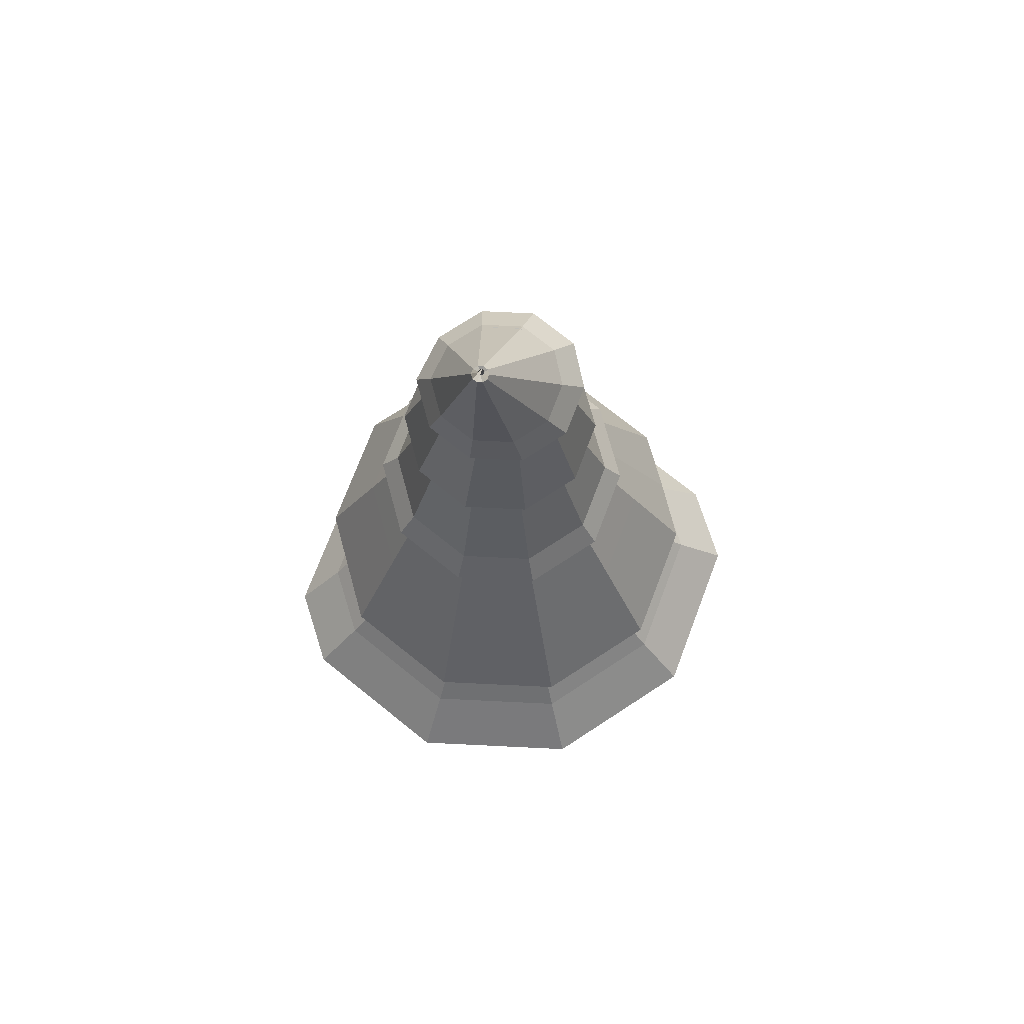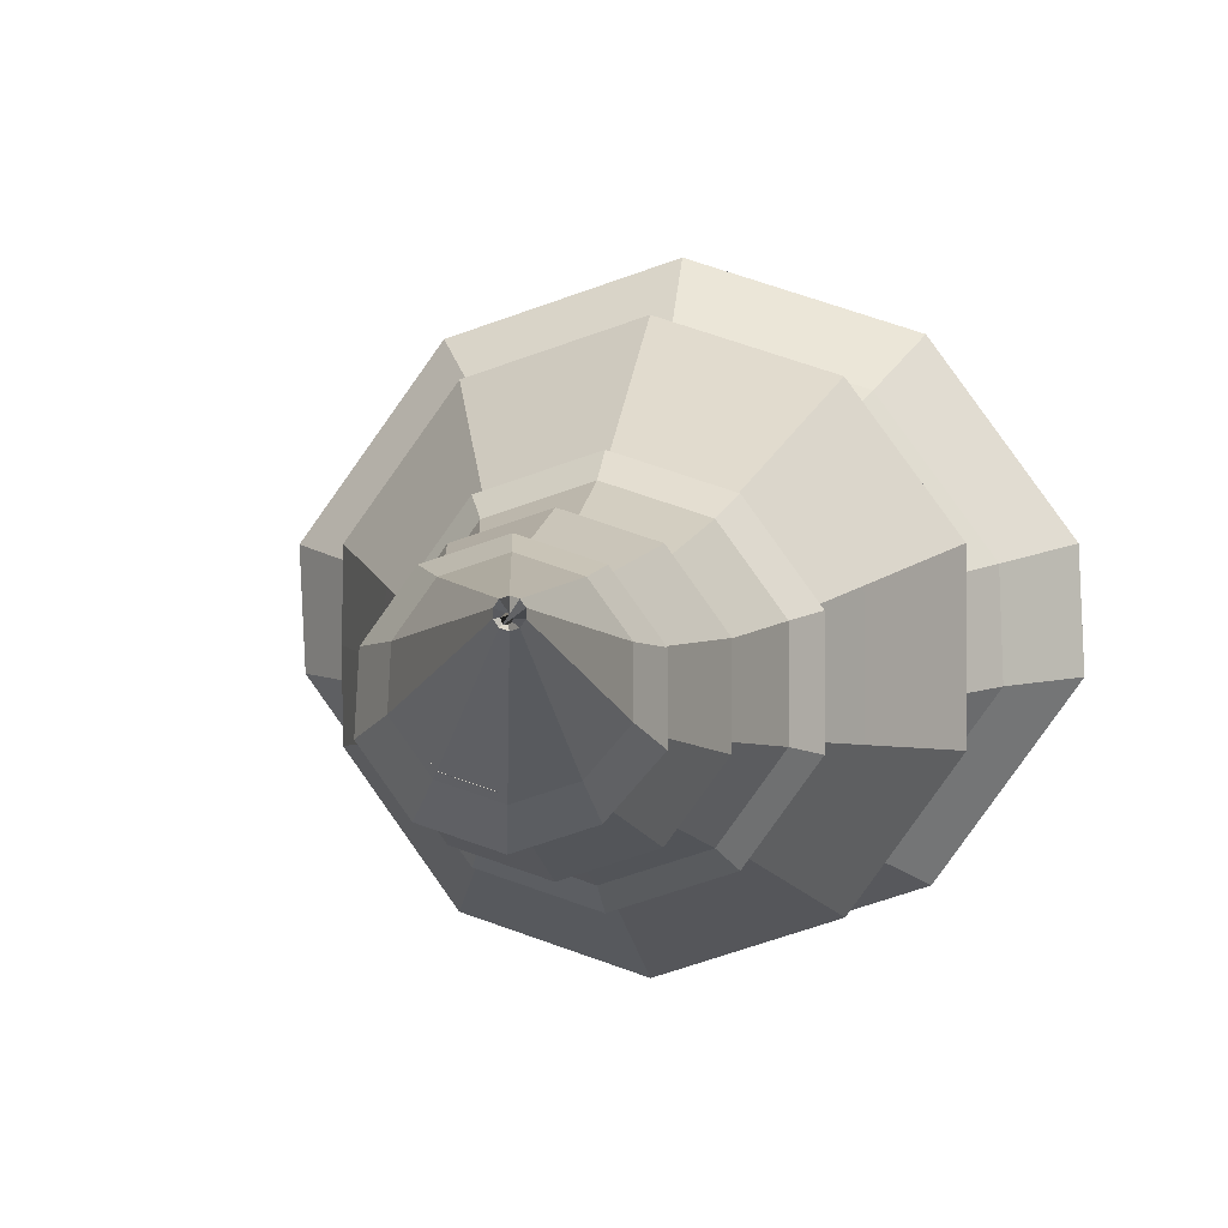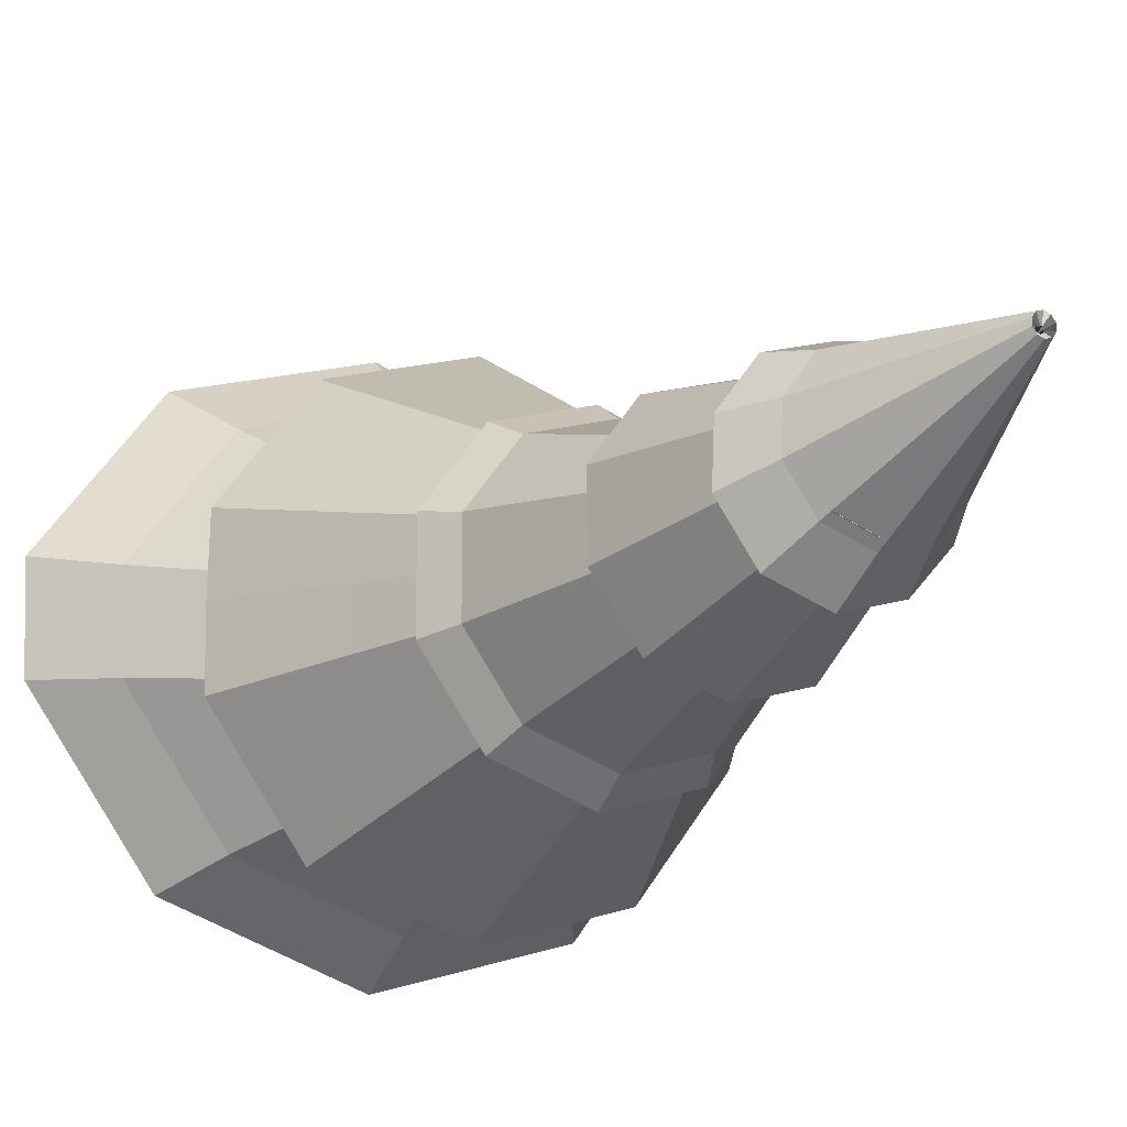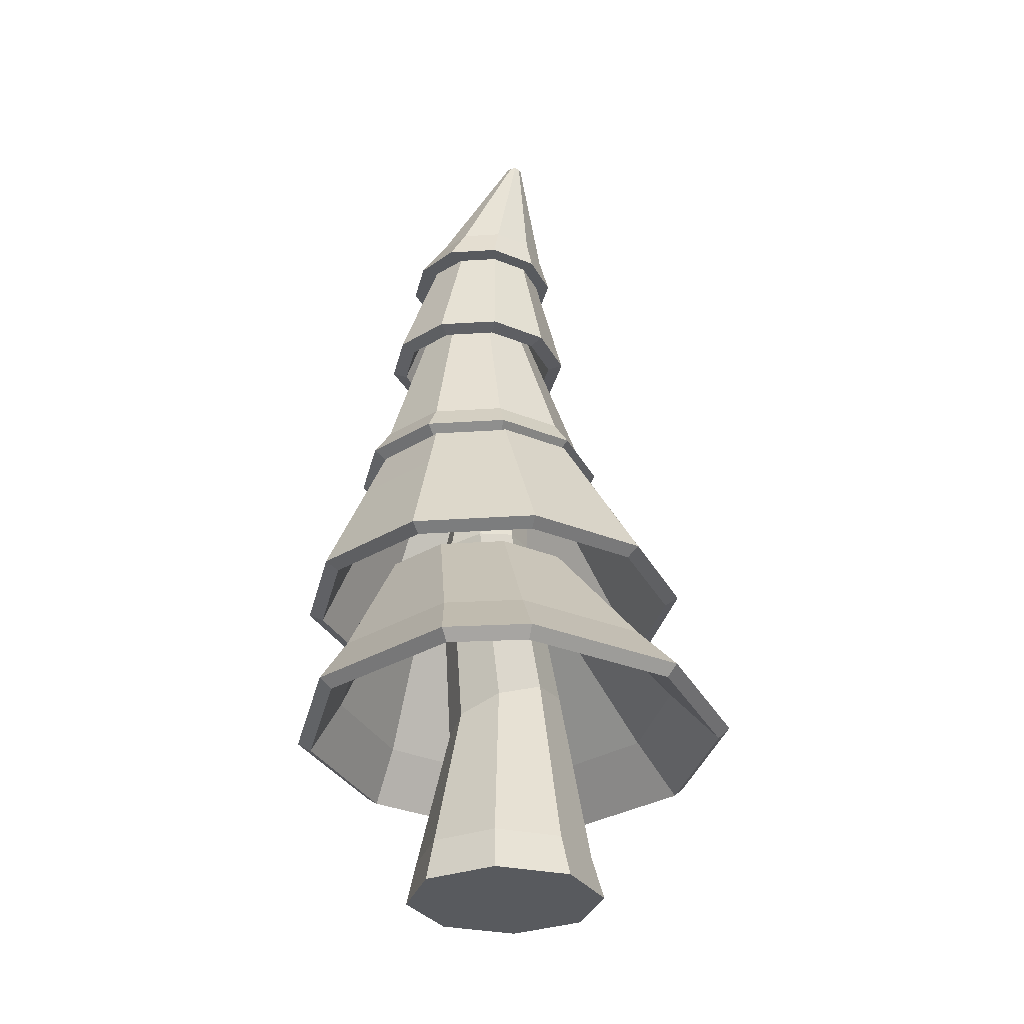
<metadata>
{"format":"obj","ext":"obj","renderer":"f3d","projection":"perspective","resolution":1024,"background":"white","views":[{"elev":73.0,"azim":-15.2,"up":"+Y"},{"elev":0.6,"azim":-170.3,"up":"+Z"},{"elev":-17.9,"azim":151.1,"up":"+Z"},{"elev":-30.6,"azim":-84.7,"up":"+Y"}]}
</metadata>
<code>
o Cylinder.001
v -0.03354 -0.9423 -1.457
v -0.0218 -0.5116 -1.364
v 0.6736 -0.9423 -1.164
v 0.6095 -0.5116 -1.103
v 0.9665 -0.9423 -0.4567
v 0.8709 -0.5116 -0.4715
v 0.6736 -0.9423 0.2504
v 0.6095 -0.5116 0.1597
v -0.03354 -0.9423 0.5433
v -0.0218 -0.5116 0.4212
v -0.7406 -0.9423 0.2504
v -0.6531 -0.5116 0.1597
v -1.034 -0.9423 -0.4567
v -0.9145 -0.5116 -0.4715
v -0.7406 -0.9423 -1.164
v -0.6531 -0.5116 -1.103
v 0.7838 1.102 -0.9179
v 0.3418 1.043 -1.091
v 0.967 1.245 -0.4996
v 0.7838 1.389 -0.08137
v 0.3418 1.448 0.09188
v -0.1003 1.389 -0.08137
v -0.2834 1.245 -0.4996
v -0.1003 1.102 -0.9179
v 0.14 2.925 -0.9983
v -0.1905 2.906 -1.134
v 0.2769 2.971 -0.6711
v 0.14 3.017 -0.3439
v -0.1905 3.037 -0.2083
v -0.5209 3.017 -0.3439
v -0.6578 2.971 -0.6711
v -0.5209 2.925 -0.9983
v 0.04222 4.747 -0.6775
v -0.1775 4.755 -0.7681
v 0.1332 4.727 -0.4587
v 0.04222 4.707 -0.24
v -0.1775 4.698 -0.1493
v -0.3972 4.707 -0.24
v -0.4882 4.727 -0.4587
v -0.3972 4.747 -0.6775
v 0.4133 6.79 -1.059
v 0.2565 6.817 -1.118
v 0.4782 6.724 -0.9171
v 0.4133 6.658 -0.775
v 0.2565 6.63 -0.7161
v 0.09971 6.658 -0.775
v 0.03477 6.724 -0.9171
v 0.09971 6.79 -1.059
v -0.001487 8.163 -0.3412
v 0.0453 8.171 -0.3587
v 0.06467 8.191 -0.4011
v -0.04827 8.211 -0.4436
v -0.06765 8.191 -0.4011
v -0.04827 8.171 -0.3587
v -0.001487 8.219 -0.4611
v 0.0453 8.211 -0.4436
f 1 2 4 3
f 3 4 6 5
f 5 6 8 7
f 7 8 10 9
f 9 10 12 11
f 11 12 14 13
f 10 8 20 21
f 13 14 16 15
f 15 16 2 1
f 1 3 5 7 9 11 13 15
f 16 14 23 24
f 6 4 17 19
f 12 10 21 22
f 2 16 24 18
f 4 2 18 17
f 8 6 19 20
f 14 12 22 23
f 23 22 30 31
f 21 20 28 29
f 19 17 25 27
f 24 23 31 32
f 22 21 29 30
f 20 19 27 28
f 17 18 26 25
f 18 24 32 26
f 25 26 34 33
f 26 32 40 34
f 31 30 38 39
f 29 28 36 37
f 27 25 33 35
f 32 31 39 40
f 30 29 37 38
f 28 27 35 36
f 34 40 48 42
f 39 38 46 47
f 37 36 44 45
f 35 33 41 43
f 40 39 47 48
f 38 37 45 46
f 36 35 43 44
f 33 34 42 41
f 48 47 53 52
f 33 35 36 37 38 39 40 34
f 45 44 50 49
f 44 43 51 50
f 42 48 52 55
f 47 46 54 53
f 46 45 49 54
f 43 41 56 51
f 41 42 55 56
o Circle
v 0.2521 0.9891 -2.72
v -1.344 0.9891 -2.202
v -2.331 0.9891 -0.8437
v -2.293 1.001 0.01702
v -1.306 1.001 1.375
v 0.2902 1.001 1.894
v 1.886 1.001 1.375
v 2.873 1.001 0.01702
v 2.835 0.9891 -0.8437
v 1.848 0.9891 -2.202
v 0.2521 2.789 -1.832
v -0.3902 2.789 -1.624
v -0.7871 2.789 -1.077
v -0.7871 2.789 -0.4021
v -0.3902 2.789 0.1442
v 0.2521 2.789 0.3529
v 0.8943 2.789 0.1442
v 1.291 2.789 -0.4021
v 1.291 2.789 -1.077
v 0.8943 2.789 -1.624
v 0.2521 2.479 -2.524
v -0.865 2.479 -2.161
v -1.555 2.479 -1.211
v -1.555 2.479 -0.03639
v -0.865 2.479 0.9139
v 0.2521 2.479 1.277
v 1.369 2.479 0.9139
v 2.06 2.479 -0.03639
v 2.06 2.479 -1.211
v 1.369 2.479 -2.161
v 0.2521 4.549 -1.619
v -0.2308 4.549 -1.462
v -0.5292 4.549 -1.052
v -0.5292 4.549 -0.544
v -0.2308 4.549 -0.1333
v 0.2521 4.549 0.02362
v 0.7349 4.549 -0.1333
v 1.033 4.549 -0.544
v 1.033 4.549 -1.052
v 0.7349 4.549 -1.462
v 0.2521 4.182 -2.13
v -0.531 4.182 -1.876
v -1.015 4.182 -1.21
v -1.015 4.182 -0.3861
v -0.531 4.182 0.28
v 0.2521 4.182 0.5344
v 1.035 4.182 0.28
v 1.519 4.182 -0.3861
v 1.519 4.182 -1.21
v 1.035 4.182 -1.876
v 0.2521 6.155 -1.421
v -0.09119 6.155 -1.309
v -0.3033 6.155 -1.017
v -0.3033 6.155 -0.6561
v -0.09119 6.155 -0.3641
v 0.2521 6.155 -0.2525
v 0.5953 6.155 -0.3641
v 0.8075 6.155 -0.6561
v 0.8075 6.155 -1.017
v 0.5953 6.155 -1.309
v 0.2529 5.697 -1.674
v -0.2449 5.697 -1.512
v -0.5526 5.697 -1.088
v -0.5526 5.697 -0.5649
v -0.2449 5.697 -0.1415
v 0.2529 5.697 0.0203
v 0.7507 5.697 -0.1415
v 1.058 5.697 -0.5649
v 1.058 5.697 -1.088
v 0.7507 5.697 -1.512
v 0.2521 7.258 -1.106
v 0.03673 7.258 -1.036
v -0.09636 7.258 -0.853
v -0.09636 7.258 -0.6266
v 0.03673 7.258 -0.4434
v 0.2521 7.258 -0.3734
v 0.4674 7.258 -0.4434
v 0.6005 7.258 -0.6266
v 0.6005 7.258 -0.853
v 0.4674 7.258 -1.036
v 0.2825 6.914 -1.597
v -0.2076 6.914 -1.438
v -0.5364 6.905 -1.063
v -0.5364 6.905 -0.5478
v -0.2335 6.905 -0.1309
v 0.2566 6.905 0.02836
v 0.7468 6.905 -0.1309
v 1.05 6.905 -0.5478
v 1.076 6.914 -1.021
v 0.7726 6.914 -1.438
v -0.04317 8.487 -0.4447
v -0.09209 8.487 -0.4288
v -0.1223 8.487 -0.3872
v -0.1223 8.487 -0.3357
v -0.09209 8.487 -0.2941
v -0.04317 8.487 -0.2782
v 0.005748 8.487 -0.2941
v 0.03598 8.487 -0.3357
v 0.03598 8.487 -0.3872
v 0.005748 8.487 -0.4288
v 0.2524 4.453 0.3532
v 0.9288 4.453 0.1334
v -0.8421 4.453 -1.153
v -0.8421 4.453 -0.442
v 0.9288 4.453 -1.729
v 0.2524 4.453 -1.948
v 1.347 4.453 -0.442
v -0.4241 4.453 0.1334
v -0.4241 4.453 -1.729
v 1.347 4.453 -1.153
v -1.042 3.514 -1.131
v -0.5479 3.514 -1.812
v 1.052 3.514 -1.812
v 1.546 3.514 -1.131
v 1.052 3.514 0.3903
v 0.2521 3.514 0.6502
v -1.042 3.514 -0.2902
v 0.2521 3.514 -2.072
v 1.546 3.514 -0.2902
v -0.5479 3.514 0.3903
v 2.06 2.479 -0.6237
v 1.033 4.549 -0.7978
v 1.546 3.514 -0.7107
v 2.377 1.519 -0.1134
v 2.35 1.511 -0.8915
v -1.016 1.519 0.9892
v 0.2796 1.519 1.41
v -1.044 1.511 -1.994
v -1.845 1.511 -0.8915
v 1.548 1.511 -1.994
v 1.576 1.519 0.9892
v -1.818 1.519 -0.1134
v 0.2524 1.511 -2.415
v 0.2148 7.238 -1.326
v -0.1639 7.238 -1.203
v 0.8081 7.231 -0.5143
v 0.8276 7.238 -0.8807
v -0.1834 7.231 -0.1921
v 0.1953 7.231 -0.06909
v -0.4174 7.231 -0.9125
v 0.5935 7.238 -1.203
v 0.574 7.231 -0.1921
v -0.4174 7.231 -0.5143
v 0.2521 0.9074 -2.581
v -1.262 0.8992 -2.095
v -2.213 0.8825 -0.8129
v -2.182 0.8894 -0.0198
v -1.236 0.8907 1.279
v 0.2899 0.8906 1.775
v 1.817 0.8892 1.281
v 2.762 0.8874 -0.01503
v 2.718 0.883 -0.8081
v 1.766 0.8993 -2.095
v 0.2521 2.721 -1.685
v -0.3116 2.714 -1.504
v -0.6648 2.695 -1.028
v -0.6702 2.684 -0.4419
v -0.3171 2.685 0.04338
v 0.2526 2.685 0.2287
v 0.8228 2.684 0.04415
v 1.176 2.682 -0.4392
v 1.17 2.695 -1.027
v 0.8158 2.714 -1.504
v 0.2521 2.544 -2.672
v -0.9525 2.546 -2.28
v -1.694 2.551 -1.254
v -1.69 2.557 0.009063
v -0.9461 2.561 1.027
v 0.2521 2.563 1.415
v 1.45 2.561 1.027
v 2.194 2.557 0.009063
v 2.198 2.551 -1.254
v 1.457 2.546 -2.28
v 0.2521 4.614 -1.767
v -0.3161 4.616 -1.582
v -0.6663 4.621 -1.099
v -0.6648 4.627 -0.5023
v -0.3138 4.631 -0.02133
v 0.2521 4.633 0.162
v 0.8179 4.631 -0.02133
v 1.169 4.627 -0.5023
v 1.17 4.621 -1.099
v 0.8203 4.616 -1.582
v 0.2521 4.092 -1.996
v -0.452 4.092 -1.767
v -0.8872 4.092 -1.168
v -0.8872 4.092 -0.4276
v -0.452 4.092 0.1713
v 0.2521 4.092 0.4
v 0.9561 4.092 0.1712
v 1.391 4.092 -0.4277
v 1.391 4.092 -1.168
v 0.9562 4.092 -1.767
v 0.2521 6.107 -1.266
v -0.000856 6.107 -1.184
v -0.1573 6.105 -0.9688
v -0.1575 6.103 -0.7027
v -0.001169 6.102 -0.4872
v 0.2521 6.101 -0.4049
v 0.5053 6.102 -0.4872
v 0.6617 6.103 -0.7027
v 0.6615 6.105 -0.9688
v 0.505 6.107 -1.184
v 0.2529 5.752 -1.826
v -0.3339 5.751 -1.636
v -0.6984 5.747 -1.137
v -0.7007 5.742 -0.5183
v -0.3376 5.738 -0.01545
v 0.2529 5.737 0.1771
v 0.8434 5.738 -0.01549
v 1.207 5.742 -0.5183
v 1.204 5.747 -1.137
v 0.8397 5.751 -1.636
v 0.2521 7.313 -1.258
v -0.05375 7.312 -1.159
v -0.2432 7.308 -0.8989
v -0.2436 7.303 -0.577
v -0.05437 7.299 -0.3162
v 0.2521 7.298 -0.2166
v 0.5585 7.299 -0.3162
v 0.7477 7.303 -0.577
v 0.7473 7.308 -0.8989
v 0.5579 7.312 -1.159
v 0.2782 6.972 -1.447
v -0.1306 6.98 -1.312
v -0.4042 6.978 -1.006
v -0.4038 6.989 -0.5849
v -0.1539 6.994 -0.2394
v 0.2519 6.991 -0.1085
v 0.6567 6.981 -0.2415
v 0.9092 6.972 -0.5911
v 0.9315 6.971 -0.9747
v 0.6835 6.97 -1.315
v -0.03794 8.395 -0.3121
v -0.006208 8.411 -0.3147
v 0.025 8.435 -0.3453
v 0.0271 8.46 -0.3913
v 0.002122 8.47 -0.4244
v -0.03707 8.462 -0.4378
v -0.07694 8.439 -0.4246
v -0.09664 8.413 -0.3917
v -0.09194 8.394 -0.355
v -0.06897 8.388 -0.3253
v 0.2524 4.379 0.2095
v 0.8444 4.379 0.01694
v -0.7046 4.38 -1.109
v -0.7051 4.379 -0.4868
v 0.8435 4.381 -1.612
v 0.2524 4.381 -1.803
v 1.21 4.379 -0.4868
v -0.3397 4.379 0.01695
v -0.3388 4.381 -1.612
v 1.209 4.38 -1.109
v -1.18 3.586 -1.177
v -0.6343 3.581 -1.931
v 1.138 3.581 -1.931
v 1.684 3.586 -1.177
v 1.134 3.596 0.5028
v 0.2521 3.598 0.7886
v -1.177 3.592 -0.2468
v 0.2521 3.579 -2.22
v 1.682 3.592 -0.2468
v -0.63 3.596 0.5028
v 2.204 2.551 -0.6237
v 1.178 4.621 -0.7978
v 1.691 3.586 -0.7107
v 2.264 1.408 -0.1478
v 2.231 1.41 -0.8487
v -0.9454 1.412 0.8911
v 0.2797 1.412 1.289
v -0.9631 1.427 -1.881
v -1.725 1.409 -0.8521
v 1.468 1.427 -1.881
v 1.506 1.41 0.8923
v -1.704 1.411 -0.152
v 0.2524 1.435 -2.272
v 0.2158 7.138 -1.198
v -0.0865 7.153 -1.089
v 0.678 7.148 -0.5625
v 0.7054 7.137 -0.8466
v -0.08983 7.202 -0.321
v 0.1958 7.194 -0.2265
v -0.2777 7.166 -0.8628
v 0.5212 7.133 -1.103
v 0.4867 7.171 -0.3144
v -0.2684 7.192 -0.5633
f 180 181 75 74
f 182 183 72 71
f 184 185 69 68
f 181 186 76 75
f 183 187 73 72
f 185 188 70 69
f 186 189 67 76
f 187 180 74 73
f 188 182 71 70
f 189 184 68 67
f 167 168 88 89
f 169 170 95 96
f 171 172 92 93
f 173 167 89 90
f 174 169 96 87
f 175 171 93 94
f 176 173 90 91
f 168 174 87 88
f 179 175 94 178
f 172 176 91 92
f 157 158 113 112
f 159 160 110 109
f 161 162 107 116
f 158 163 114 113
f 160 164 111 110
f 162 165 108 107
f 163 166 115 114
f 164 157 112 111
f 165 159 109 108
f 166 161 116 115
f 124 123 133 134
f 121 120 130 131
f 118 117 127 128
f 125 124 134 135
f 122 121 131 132
f 119 118 128 129
f 126 125 135 136
f 123 122 132 133
f 120 119 129 130
f 117 126 136 127
f 190 191 148 147
f 192 193 155 154
f 194 195 152 151
f 191 196 149 148
f 193 197 156 155
f 195 198 153 152
f 196 199 150 149
f 197 190 147 156
f 198 192 154 153
f 199 194 151 150
f 138 137 146 145 144 143 142 141 140 139
f 105 106 161 166
f 98 99 159 165
f 101 102 157 164
f 104 105 166 163
f 97 98 165 162
f 100 101 164 160
f 103 104 163 158
f 106 97 162 161
f 99 100 160 159
f 102 103 158 157
f 82 81 176 172
f 177 84 175 179
f 78 77 174 168
f 81 80 173 176
f 84 83 171 175
f 77 86 169 174
f 80 79 167 173
f 83 82 172 171
f 86 85 170 169
f 79 78 168 167
f 85 177 179 170
f 170 179 178 95
f 57 58 184 189
f 60 61 182 188
f 63 64 180 187
f 66 57 189 186
f 59 60 188 185
f 62 63 187 183
f 65 66 186 181
f 58 59 185 184
f 61 62 183 182
f 64 65 181 180
f 140 141 194 199
f 143 144 192 198
f 146 137 190 197
f 139 140 199 196
f 142 143 198 195
f 145 146 197 193
f 138 139 196 191
f 141 142 195 194
f 144 145 193 192
f 137 138 191 190
f 323 217 218 324
f 325 214 215 326
f 327 211 212 328
f 324 218 219 329
f 326 215 216 330
f 328 212 213 331
f 329 219 210 332
f 330 216 217 323
f 331 213 214 325
f 332 210 211 327
f 310 232 231 311
f 312 239 238 313
f 314 236 235 315
f 316 233 232 310
f 317 230 239 312
f 318 237 236 314
f 319 234 233 316
f 311 231 230 317
f 322 321 237 318
f 315 235 234 319
f 300 255 256 301
f 302 252 253 303
f 304 259 250 305
f 301 256 257 306
f 303 253 254 307
f 305 250 251 308
f 306 257 258 309
f 307 254 255 300
f 308 251 252 302
f 309 258 259 304
f 267 277 276 266
f 264 274 273 263
f 261 271 270 260
f 268 278 277 267
f 265 275 274 264
f 262 272 271 261
f 269 279 278 268
f 266 276 275 265
f 263 273 272 262
f 260 270 279 269
f 333 290 291 334
f 335 297 298 336
f 337 294 295 338
f 334 291 292 339
f 336 298 299 340
f 338 295 296 341
f 339 292 293 342
f 340 299 290 333
f 341 296 297 335
f 342 293 294 337
f 281 282 283 284 285 286 287 288 289 280
f 248 309 304 249
f 241 308 302 242
f 244 307 300 245
f 247 306 309 248
f 240 305 308 241
f 243 303 307 244
f 246 301 306 247
f 249 304 305 240
f 242 302 303 243
f 245 300 301 246
f 225 315 319 224
f 320 322 318 227
f 221 311 317 220
f 224 319 316 223
f 227 318 314 226
f 220 317 312 229
f 223 316 310 222
f 226 314 315 225
f 229 312 313 228
f 222 310 311 221
f 228 313 322 320
f 313 238 321 322
f 200 332 327 201
f 203 331 325 204
f 206 330 323 207
f 209 329 332 200
f 202 328 331 203
f 205 326 330 206
f 208 324 329 209
f 201 327 328 202
f 204 325 326 205
f 207 323 324 208
f 283 342 337 284
f 286 341 335 287
f 289 340 333 280
f 282 339 342 283
f 285 338 341 286
f 288 336 340 289
f 281 334 339 282
f 284 337 338 285
f 287 335 336 288
f 280 333 334 281
f 58 57 200 201
f 59 58 201 202
f 60 59 202 203
f 61 60 203 204
f 62 61 204 205
f 63 62 205 206
f 64 63 206 207
f 65 64 207 208
f 66 65 208 209
f 57 66 209 200
f 67 68 211 210
f 68 69 212 211
f 69 70 213 212
f 70 71 214 213
f 71 72 215 214
f 72 73 216 215
f 73 74 217 216
f 74 75 218 217
f 75 76 219 218
f 76 67 210 219
f 77 78 221 220
f 78 79 222 221
f 79 80 223 222
f 80 81 224 223
f 81 82 225 224
f 82 83 226 225
f 83 84 227 226
f 177 85 228 320
f 85 86 229 228
f 86 77 220 229
f 88 87 230 231
f 89 88 231 232
f 90 89 232 233
f 91 90 233 234
f 92 91 234 235
f 93 92 235 236
f 94 93 236 237
f 95 178 321 238
f 96 95 238 239
f 87 96 239 230
f 98 97 240 241
f 99 98 241 242
f 100 99 242 243
f 101 100 243 244
f 102 101 244 245
f 103 102 245 246
f 104 103 246 247
f 105 104 247 248
f 106 105 248 249
f 97 106 249 240
f 107 108 251 250
f 108 109 252 251
f 109 110 253 252
f 110 111 254 253
f 111 112 255 254
f 112 113 256 255
f 113 114 257 256
f 114 115 258 257
f 115 116 259 258
f 116 107 250 259
f 117 118 261 260
f 118 119 262 261
f 119 120 263 262
f 120 121 264 263
f 121 122 265 264
f 122 123 266 265
f 123 124 267 266
f 124 125 268 267
f 125 126 269 268
f 126 117 260 269
f 128 127 270 271
f 129 128 271 272
f 130 129 272 273
f 131 130 273 274
f 132 131 274 275
f 133 132 275 276
f 134 133 276 277
f 135 134 277 278
f 136 135 278 279
f 127 136 279 270
f 147 148 291 290
f 148 149 292 291
f 149 150 293 292
f 150 151 294 293
f 151 152 295 294
f 152 153 296 295
f 153 154 297 296
f 154 155 298 297
f 155 156 299 298
f 156 147 290 299
f 84 177 320 227
f 178 94 237 321

</code>
